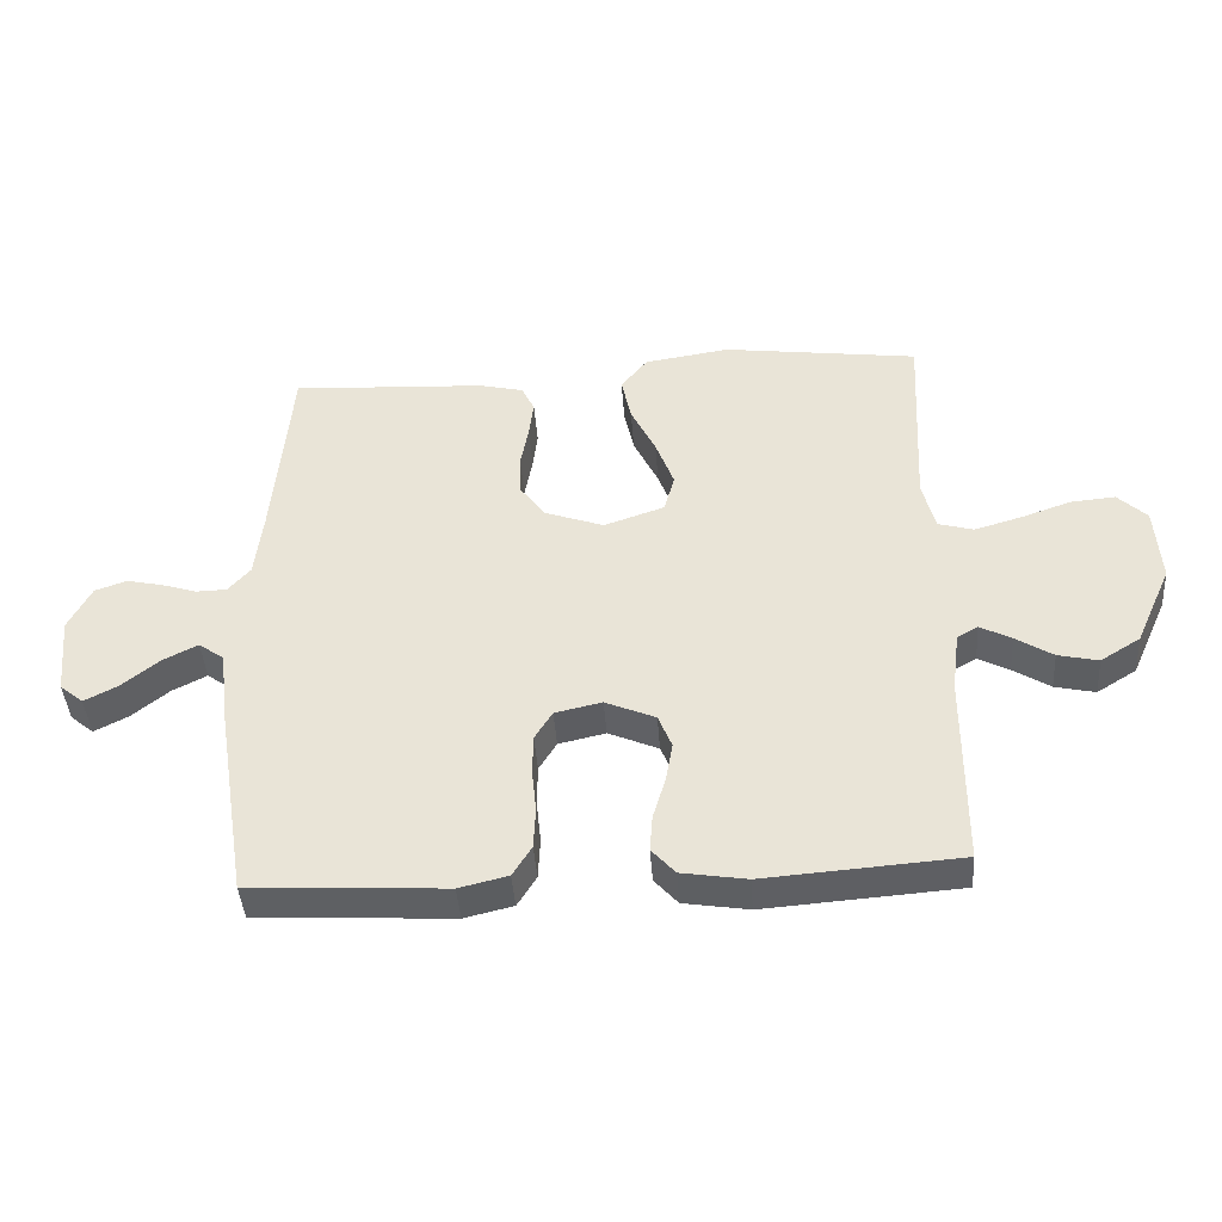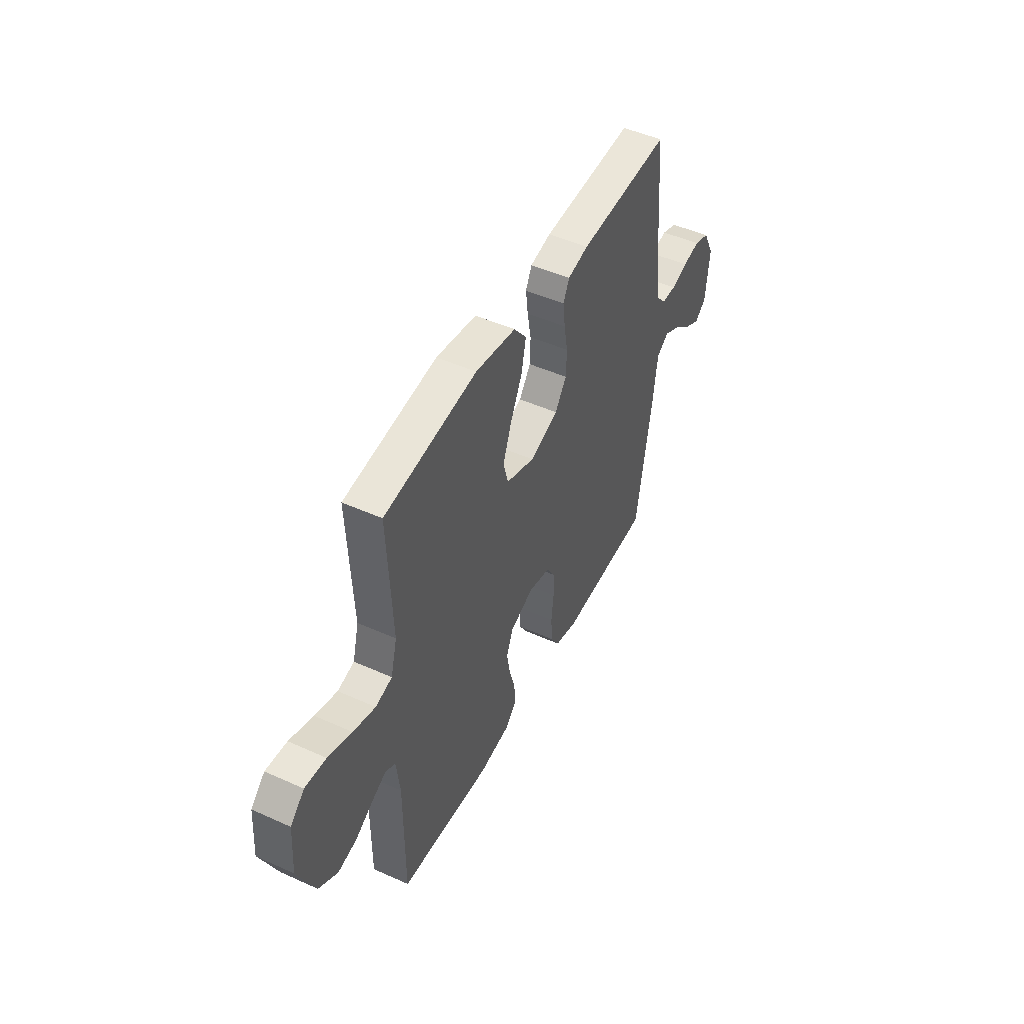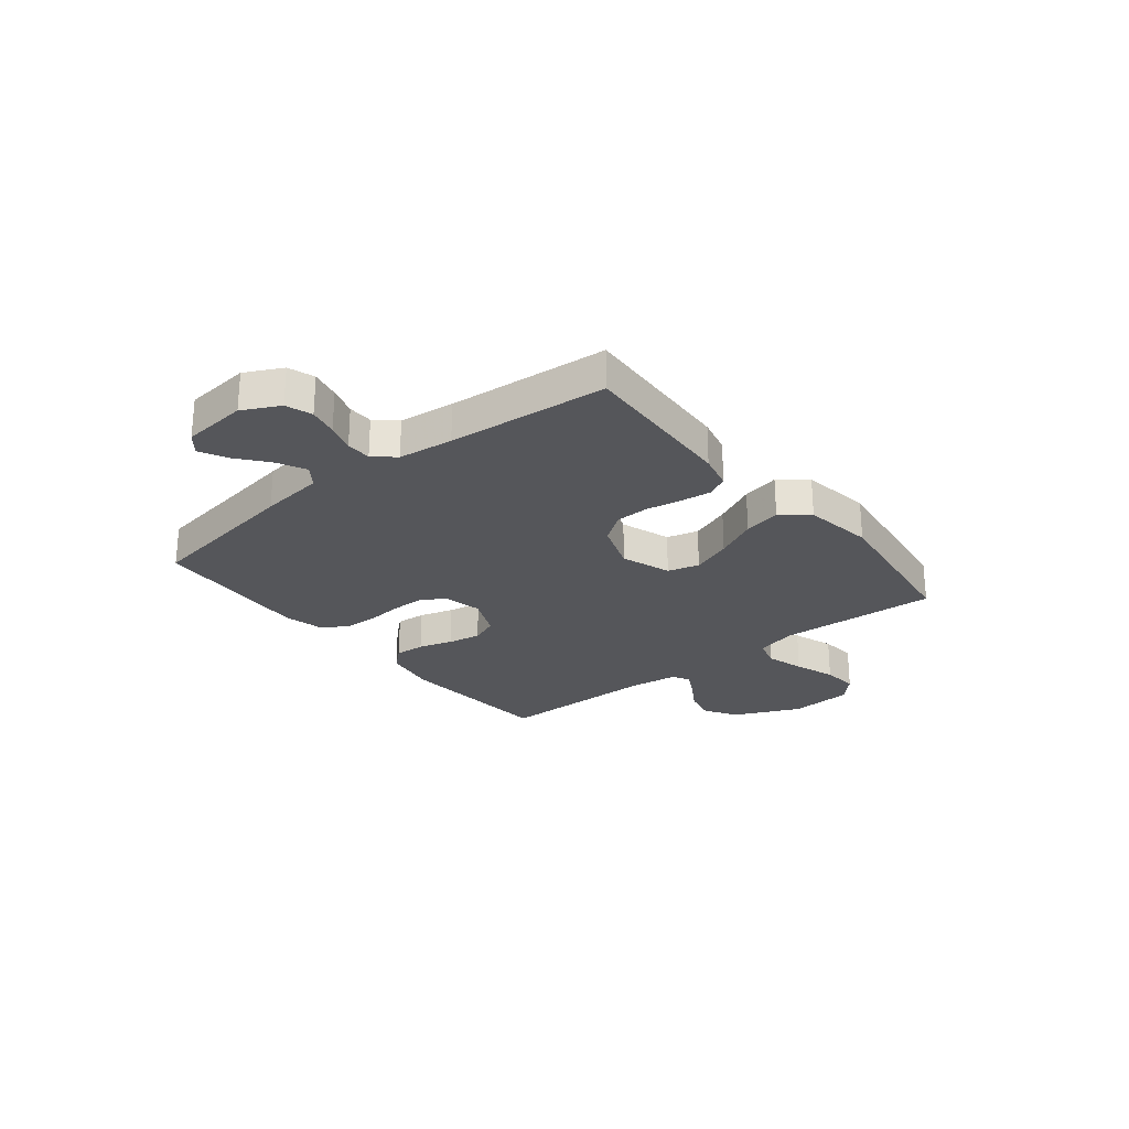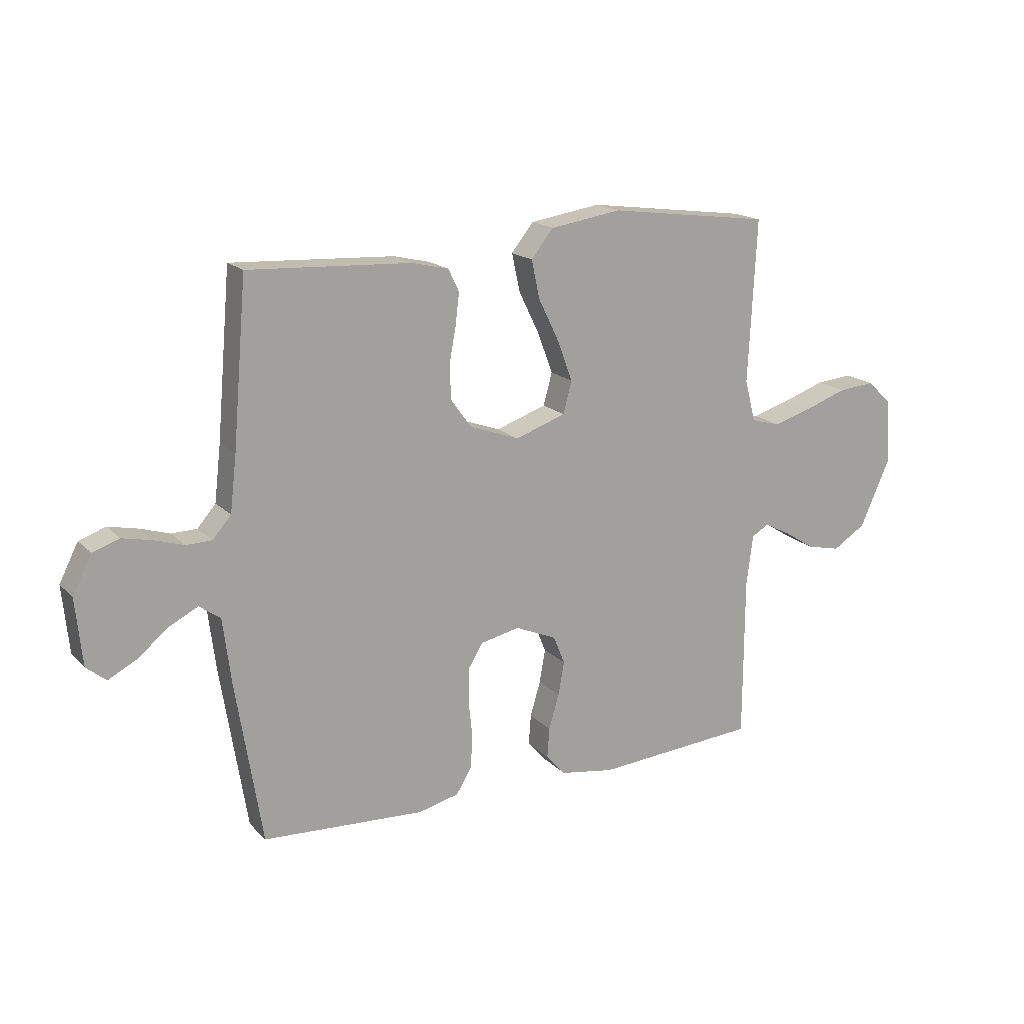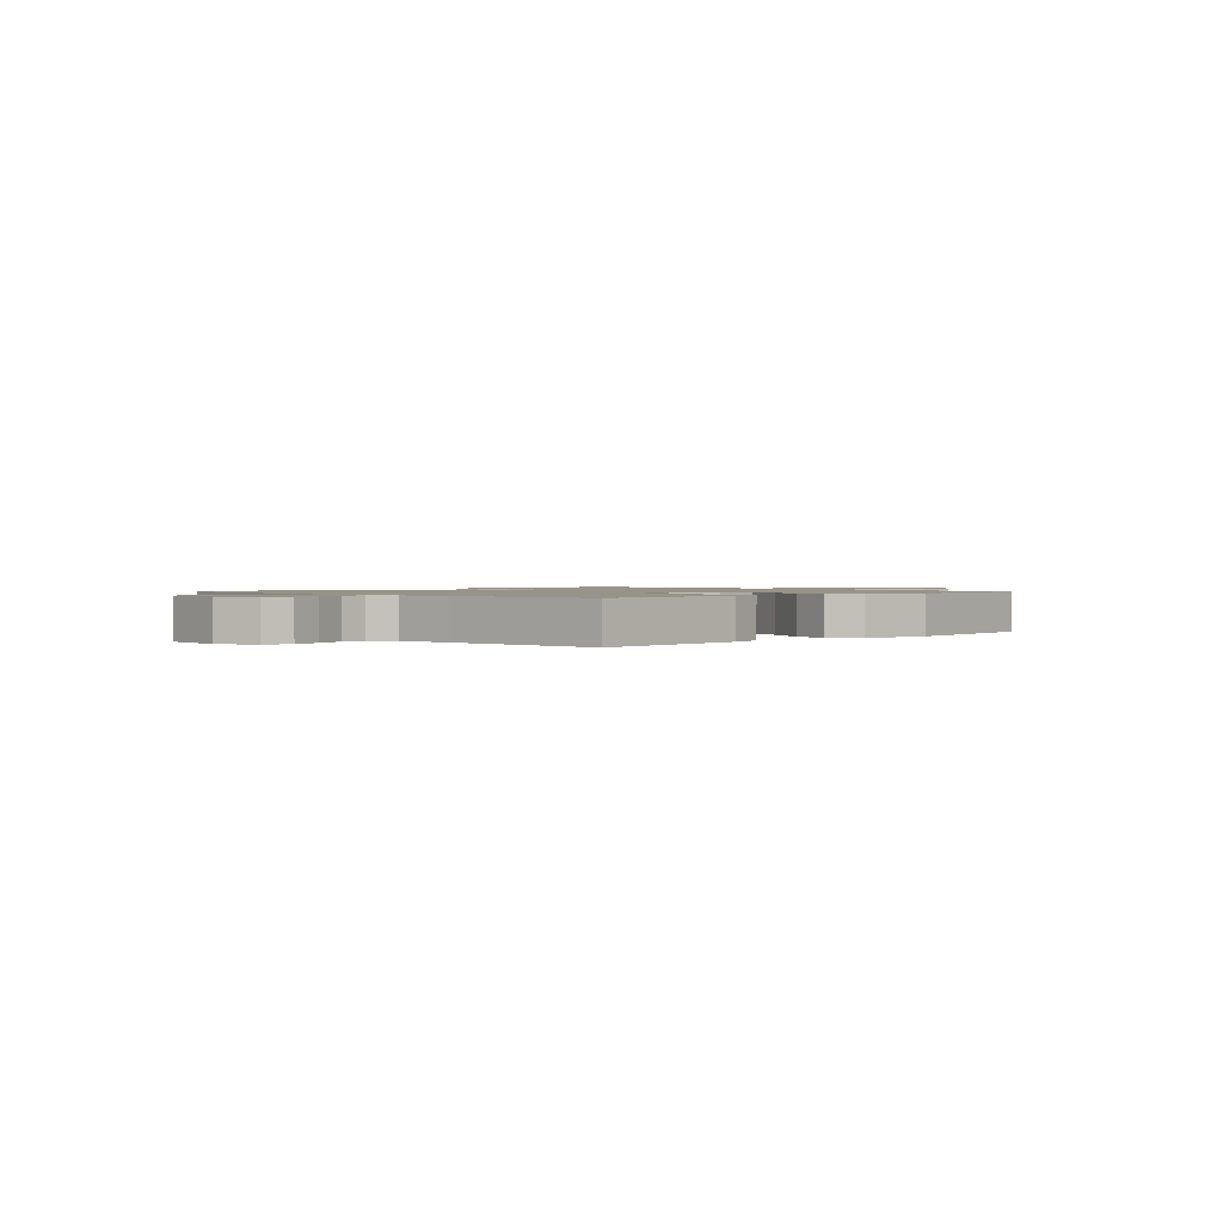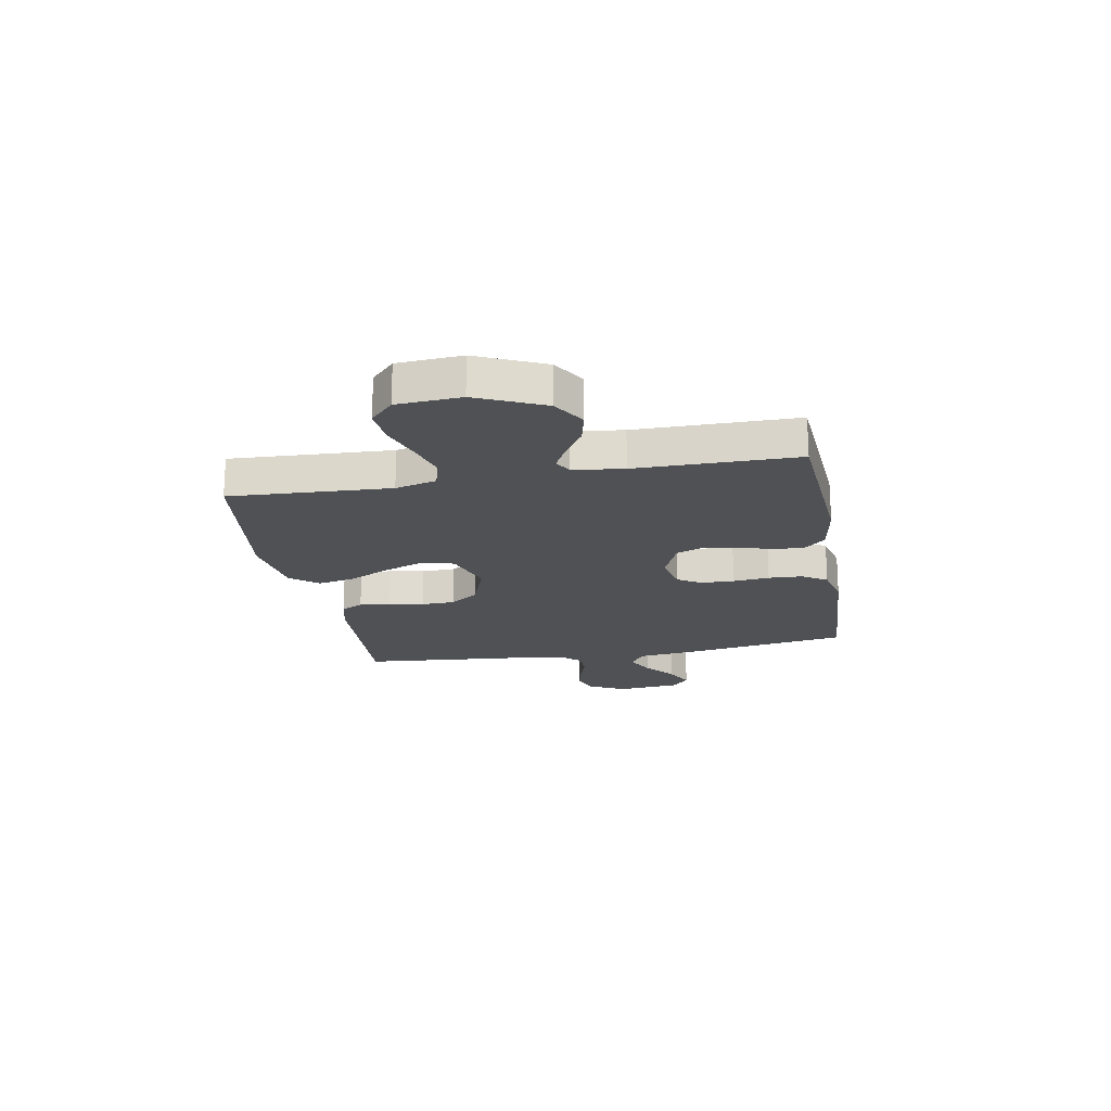
<metadata>
{"format":"obj","ext":"obj","renderer":"f3d","projection":"perspective","resolution":1024,"background":"white","views":[{"elev":-42.3,"azim":4.0,"up":"+Z"},{"elev":48.0,"azim":116.8,"up":"+Z"},{"elev":-25.8,"azim":-51.3,"up":"+Y"},{"elev":17.4,"azim":-28.9,"up":"+Z"},{"elev":1.3,"azim":-44.9,"up":"+Y"},{"elev":-19.8,"azim":100.2,"up":"+Y"}]}
</metadata>
<code>
v 0.5 0.07 0.5
v 0.485 0.07 0.2
v 0.505 0.07 0.123
v 0.559 0.07 0.108
v 0.631 0.07 0.129
v 0.708 0.07 0.156
v 0.776 0.07 0.162
v 0.821 0.07 0.119
v 0.829 0.07 0
v 0.773 0.07 -0.125
v 0.712 0.07 -0.163
v 0.65 0.07 -0.149
v 0.593 0.07 -0.113
v 0.545 0.07 -0.088
v 0.513 0.07 -0.106
v 0.501 0.07 -0.2
v 0.5 0.07 -0.5
v 0.2 0.07 -0.522
v 0.1 0.07 -0.506
v 0.064 0.07 -0.466
v 0.068 0.07 -0.41
v 0.087 0.07 -0.346
v 0.098 0.07 -0.284
v 0.077 0.07 -0.232
v 0 0.07 -0.199
v -0.072 0.07 -0.215
v -0.099 0.07 -0.259
v -0.1 0.07 -0.321
v -0.093 0.07 -0.389
v -0.096 0.07 -0.452
v -0.125 0.07 -0.499
v -0.2 0.07 -0.517
v -0.5 0.07 -0.5
v -0.548 0.07 -0.2
v -0.563 0.07 -0.08
v -0.602 0.07 -0.052
v -0.655 0.07 -0.079
v -0.712 0.07 -0.125
v -0.764 0.07 -0.152
v -0.8 0.07 -0.122
v -0.812 0.07 0
v -0.777 0.07 0.069
v -0.728 0.07 0.086
v -0.673 0.07 0.074
v -0.619 0.07 0.057
v -0.572 0.07 0.058
v -0.538 0.07 0.097
v -0.526 0.07 0.2
v -0.5 0.07 0.5
v -0.2 0.07 0.484
v -0.133 0.07 0.468
v -0.113 0.07 0.427
v -0.12 0.07 0.369
v -0.132 0.07 0.304
v -0.13 0.07 0.241
v -0.092 0.07 0.188
v 0 0.07 0.155
v 0.093 0.07 0.187
v 0.109 0.07 0.246
v 0.081 0.07 0.321
v 0.043 0.07 0.399
v 0.028 0.07 0.469
v 0.069 0.07 0.52
v 0.2 0.07 0.54
v 0.5 0 0.5
v 0.485 0 0.2
v 0.505 0 0.123
v 0.559 0 0.108
v 0.631 0 0.129
v 0.708 0 0.156
v 0.776 0 0.162
v 0.821 0 0.119
v 0.829 0 0
v 0.773 0 -0.125
v 0.712 0 -0.163
v 0.65 0 -0.149
v 0.593 0 -0.113
v 0.545 0 -0.088
v 0.513 0 -0.106
v 0.501 0 -0.2
v 0.5 0 -0.5
v 0.2 0 -0.522
v 0.1 0 -0.506
v 0.064 0 -0.466
v 0.068 0 -0.41
v 0.087 0 -0.346
v 0.098 0 -0.284
v 0.077 0 -0.232
v 0 0 -0.199
v -0.072 0 -0.215
v -0.099 0 -0.259
v -0.1 0 -0.321
v -0.093 0 -0.389
v -0.096 0 -0.452
v -0.125 0 -0.499
v -0.2 0 -0.517
v -0.5 0 -0.5
v -0.548 0 -0.2
v -0.563 0 -0.08
v -0.602 0 -0.052
v -0.655 0 -0.079
v -0.712 0 -0.125
v -0.764 0 -0.152
v -0.8 0 -0.122
v -0.812 0 0
v -0.777 0 0.069
v -0.728 0 0.086
v -0.673 0 0.074
v -0.619 0 0.057
v -0.572 0 0.058
v -0.538 0 0.097
v -0.526 0 0.2
v -0.5 0 0.5
v -0.2 0 0.484
v -0.133 0 0.468
v -0.113 0 0.427
v -0.12 0 0.369
v -0.132 0 0.304
v -0.13 0 0.241
v -0.092 0 0.188
v 0 0 0.155
v 0.093 0 0.187
v 0.109 0 0.246
v 0.081 0 0.321
v 0.043 0 0.399
v 0.028 0 0.469
v 0.069 0 0.52
v 0.2 0 0.54
f 64 1 2
f 63 64 2
f 62 63 2
f 61 62 2
f 60 61 2
f 59 60 2 3
f 58 59 3
f 57 58 3 4
f 52 53 54
f 51 52 54
f 50 51 54
f 49 50 54
f 48 49 54
f 47 48 54 55
f 46 47 55 56
f 43 44 45
f 42 43 45
f 41 42 45
f 40 41 45
f 39 40 45
f 38 39 45
f 37 38 45
f 36 37 45 46
f 46 56 57
f 36 46 57
f 35 36 57
f 33 34 35
f 32 33 35
f 31 32 35
f 30 31 35
f 29 30 35
f 28 29 35
f 20 21 22
f 19 20 22
f 18 19 22
f 17 18 22
f 16 17 22
f 15 16 22 23
f 14 15 23 24
f 11 12 13
f 10 11 13
f 9 10 13
f 8 9 13
f 7 8 13
f 6 7 13
f 5 6 13
f 4 5 13 14
f 14 24 25
f 4 14 25
f 57 4 25
f 27 28 35
f 26 27 35 57
f 25 26 57
f 66 65 128
f 66 128 127
f 66 127 126
f 66 126 125
f 66 125 124
f 67 66 124 123
f 67 123 122
f 68 67 122 121
f 118 117 116
f 118 116 115
f 118 115 114
f 118 114 113
f 118 113 112
f 119 118 112 111
f 120 119 111 110
f 109 108 107
f 109 107 106
f 109 106 105
f 109 105 104
f 109 104 103
f 109 103 102
f 109 102 101
f 110 109 101 100
f 121 120 110
f 121 110 100
f 121 100 99
f 99 98 97
f 99 97 96
f 99 96 95
f 99 95 94
f 99 94 93
f 99 93 92
f 86 85 84
f 86 84 83
f 86 83 82
f 86 82 81
f 86 81 80
f 87 86 80 79
f 88 87 79 78
f 77 76 75
f 77 75 74
f 77 74 73
f 77 73 72
f 77 72 71
f 77 71 70
f 77 70 69
f 78 77 69 68
f 89 88 78
f 89 78 68
f 89 68 121
f 99 92 91
f 121 99 91 90
f 121 90 89
f 1 65 66 2
f 2 66 67 3
f 3 67 68 4
f 4 68 69 5
f 5 69 70 6
f 6 70 71 7
f 7 71 72 8
f 8 72 73 9
f 9 73 74 10
f 10 74 75 11
f 11 75 76 12
f 12 76 77 13
f 13 77 78 14
f 14 78 79 15
f 15 79 80 16
f 16 80 81 17
f 17 81 82 18
f 18 82 83 19
f 19 83 84 20
f 20 84 85 21
f 21 85 86 22
f 22 86 87 23
f 23 87 88 24
f 24 88 89 25
f 25 89 90 26
f 26 90 91 27
f 27 91 92 28
f 28 92 93 29
f 29 93 94 30
f 30 94 95 31
f 31 95 96 32
f 32 96 97 33
f 33 97 98 34
f 34 98 99 35
f 35 99 100 36
f 36 100 101 37
f 37 101 102 38
f 38 102 103 39
f 39 103 104 40
f 40 104 105 41
f 41 105 106 42
f 42 106 107 43
f 43 107 108 44
f 44 108 109 45
f 45 109 110 46
f 46 110 111 47
f 47 111 112 48
f 48 112 113 49
f 49 113 114 50
f 50 114 115 51
f 51 115 116 52
f 52 116 117 53
f 53 117 118 54
f 54 118 119 55
f 55 119 120 56
f 56 120 121 57
f 57 121 122 58
f 58 122 123 59
f 59 123 124 60
f 60 124 125 61
f 61 125 126 62
f 62 126 127 63
f 63 127 128 64
f 64 128 65 1

</code>
